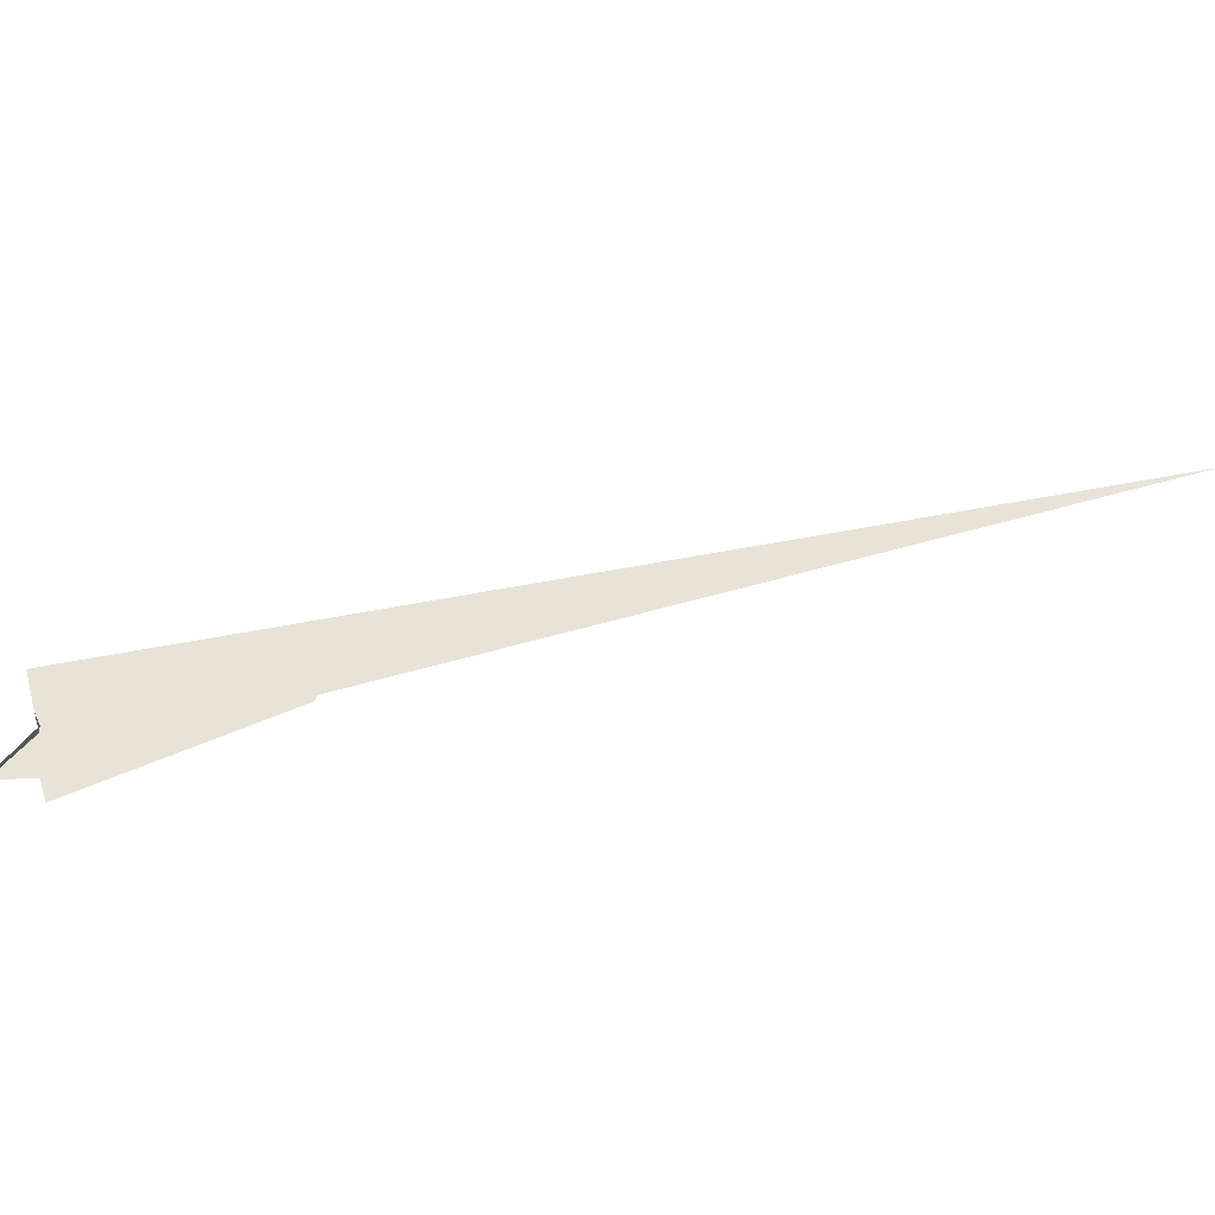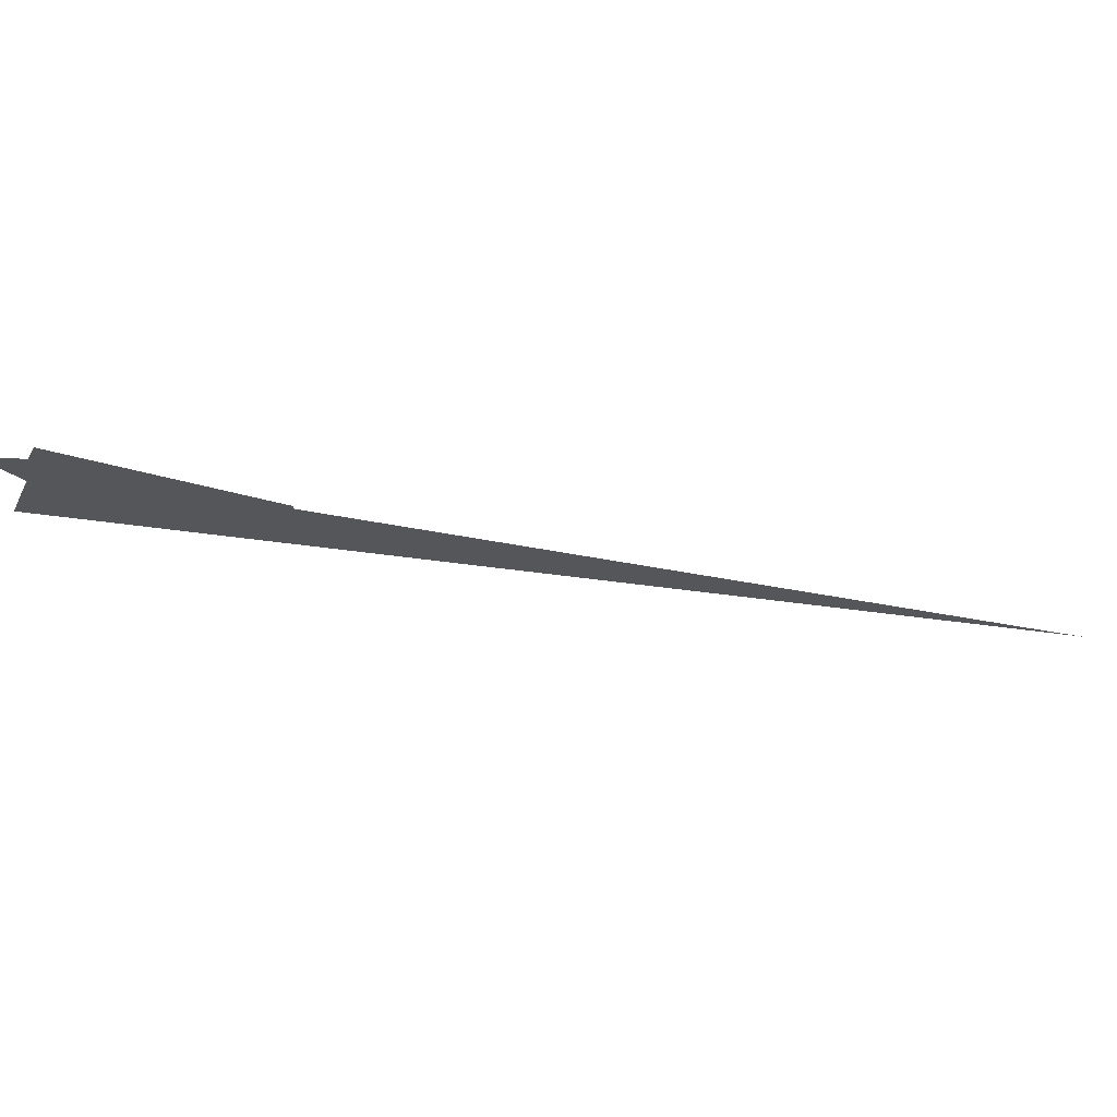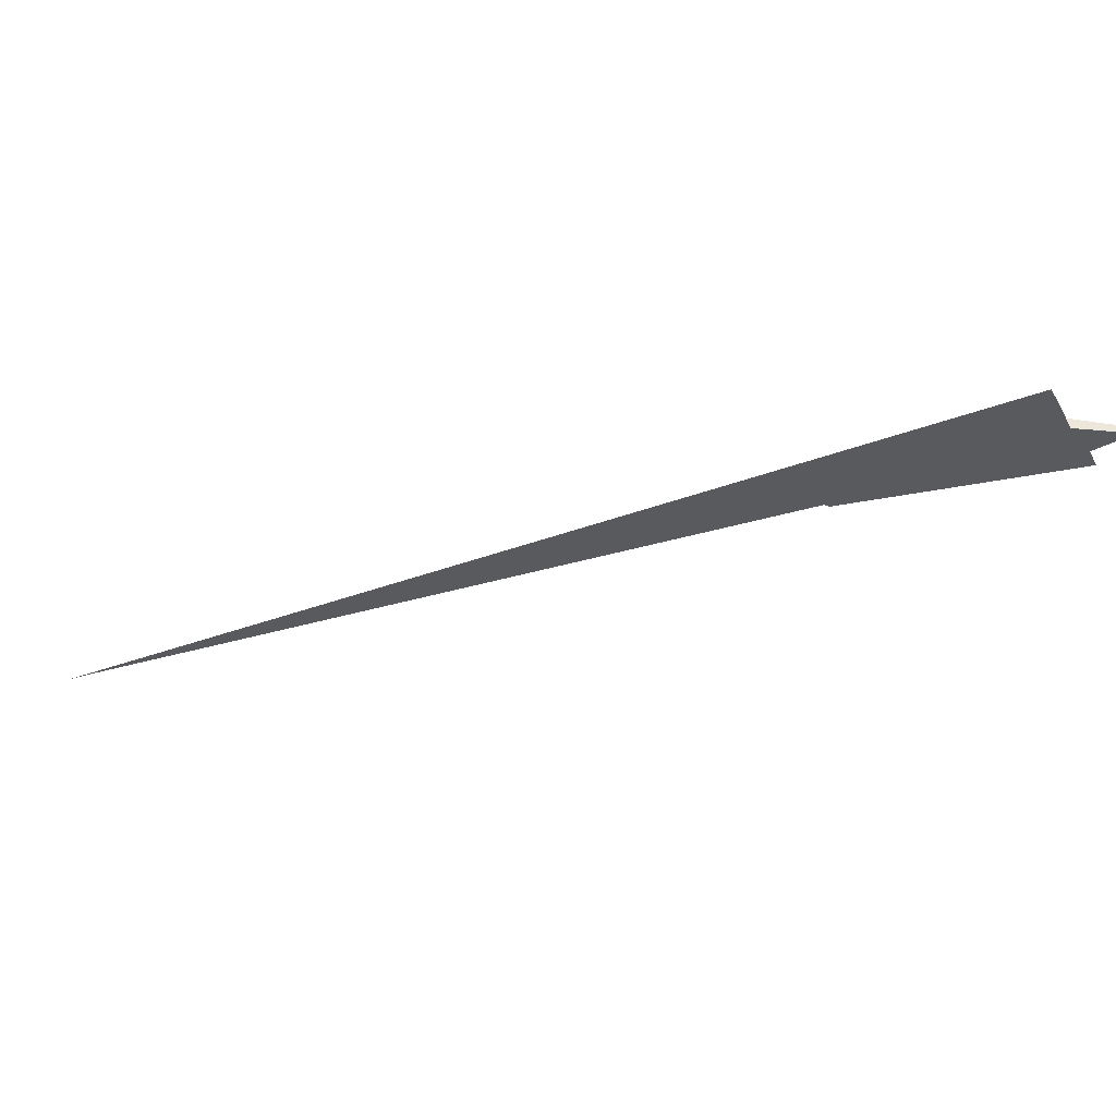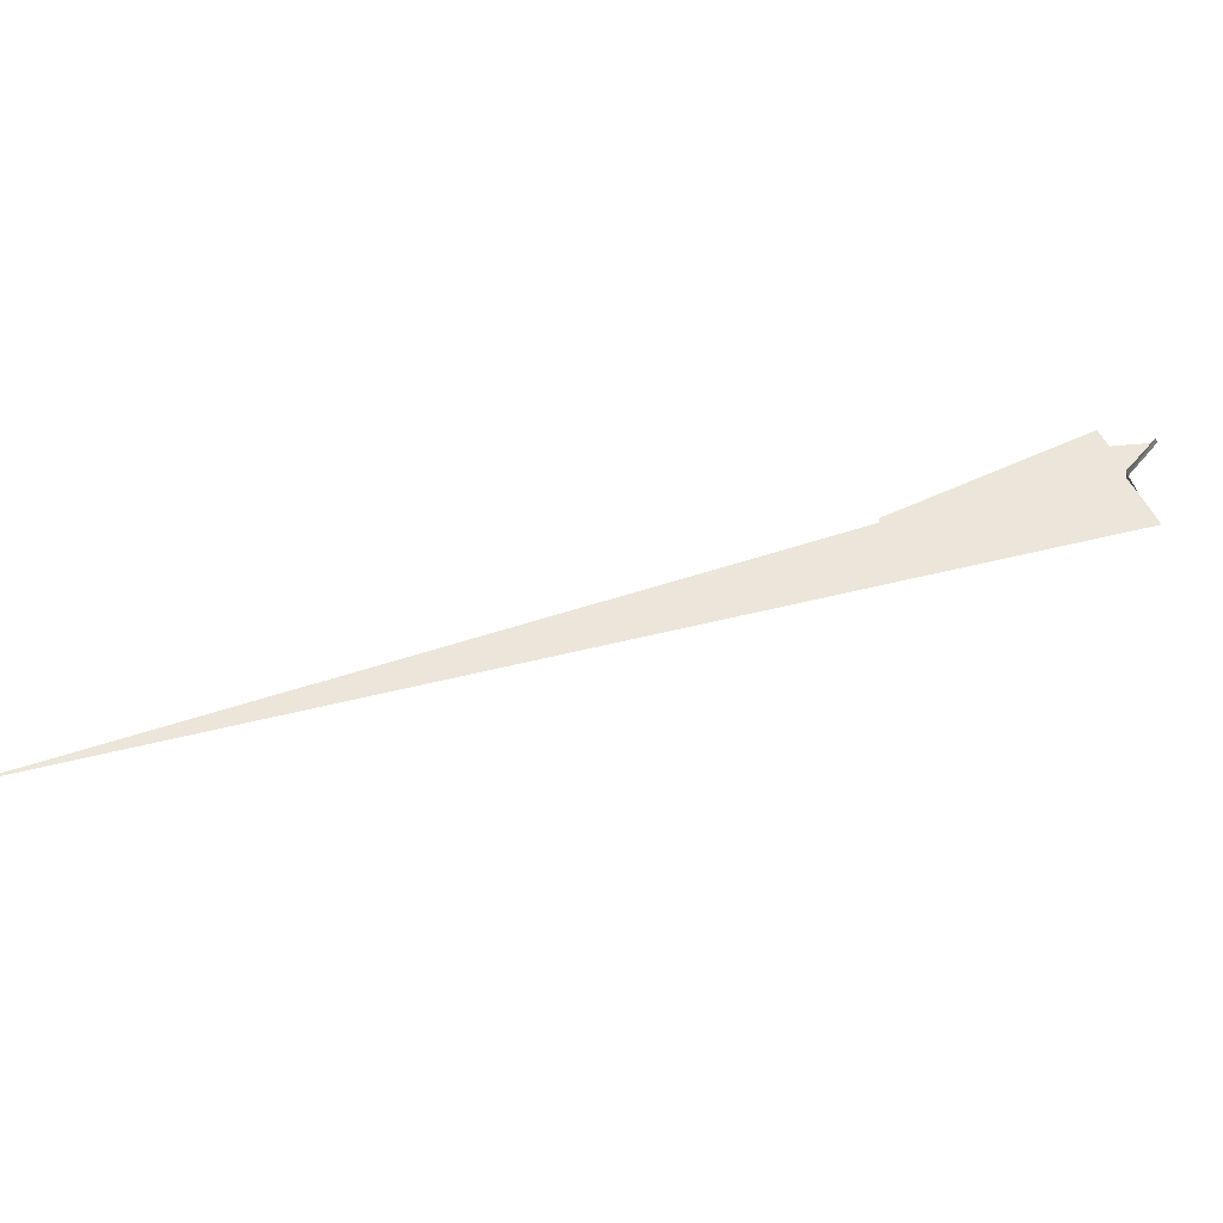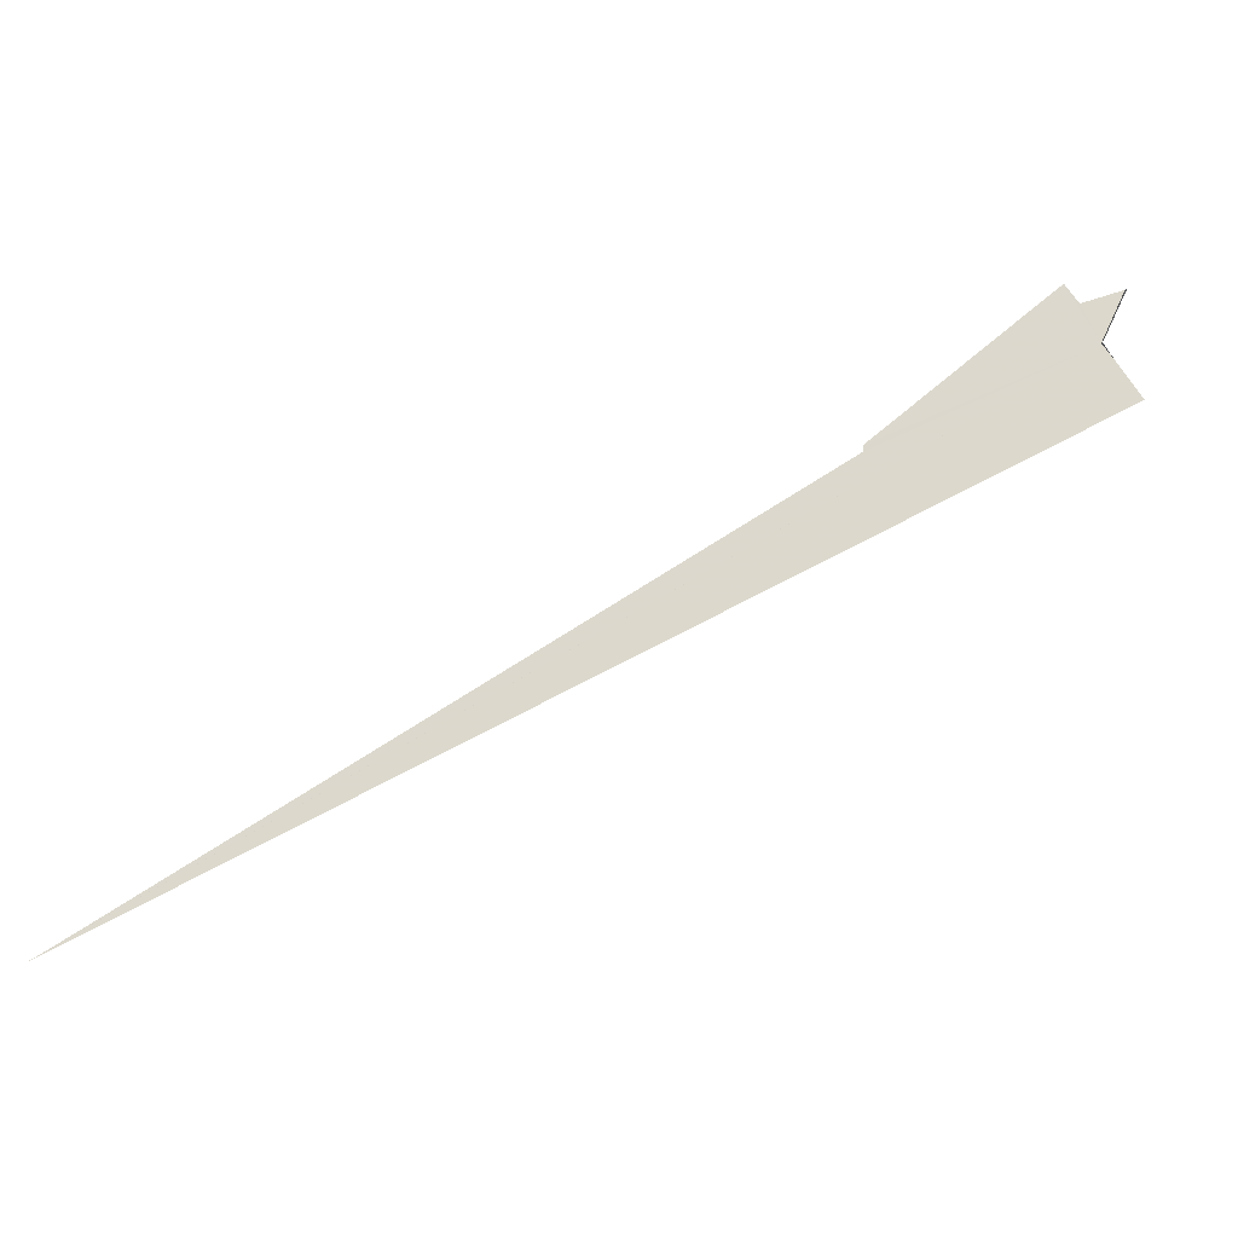
<metadata>
{"format":"obj","ext":"obj","renderer":"f3d","projection":"perspective","resolution":1024,"background":"white","views":[{"elev":61.1,"azim":33.2,"up":"+Z"},{"elev":-26.3,"azim":27.4,"up":"+Z"},{"elev":-30.9,"azim":-105.7,"up":"+Z"},{"elev":48.6,"azim":-152.7,"up":"+Z"},{"elev":73.7,"azim":-163.9,"up":"+Z"}]}
</metadata>
<code>
v -6.171 -1.081 -21.7
v 2.318 6.104 -21.57
v 2.244 6.382 -21.57
v -6.972 -0.4224 -21.69
v -8.444 0.8706 -21.67
v -6.532 -3.688 -21.4
v -6.625 -3.827 -21.75
v -4.853 -2.624 -21.73
v -4.002 -3.336 -21.74
v 28.3 36.14 -21.05
v 27.61 35.38 -21.06
v -6.106 -0.9538 -21.18
f 1 3 2
f 1 4 5
f 1 7 6
f 1 8 7
f 1 9 8
f 1 10 11
f 1 11 3
f 1 6 12
f 1 5 10
f 1 2 9
f 1 12 4

</code>
